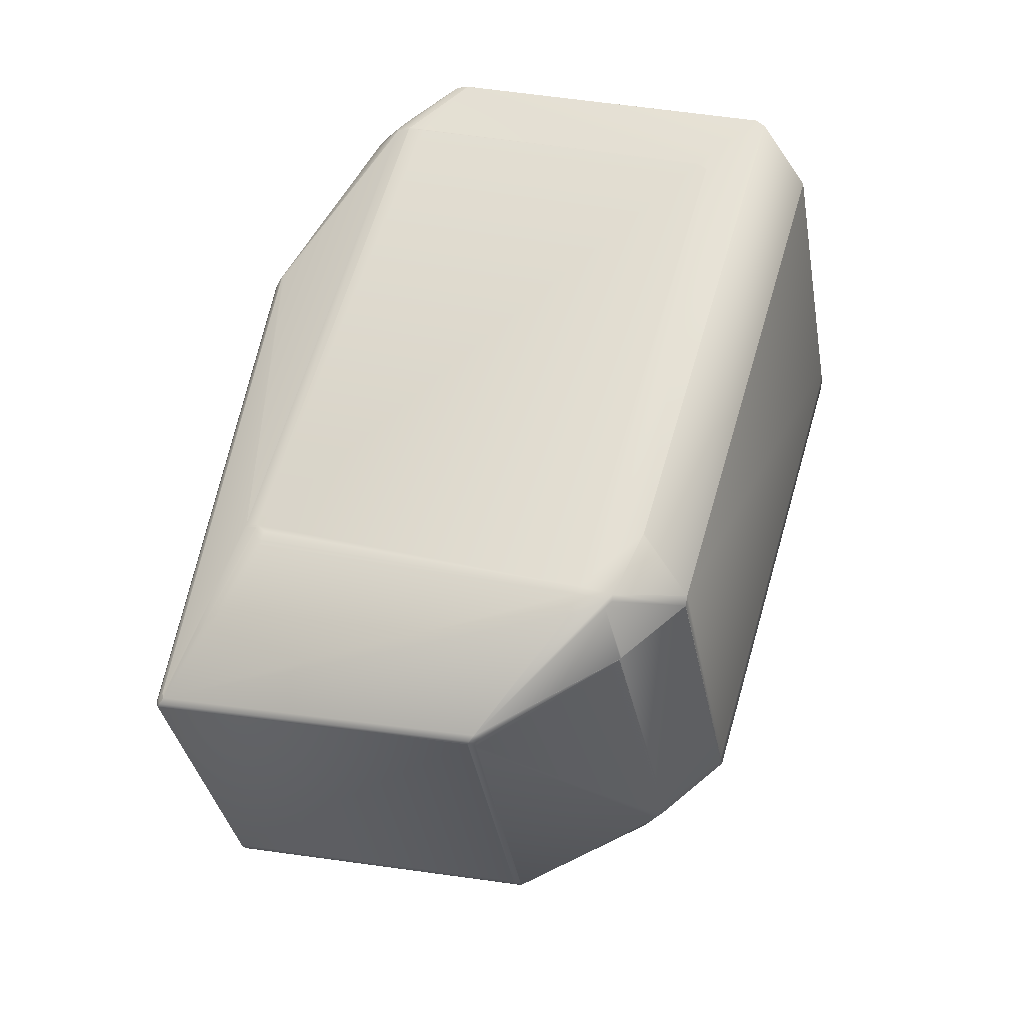
<metadata>
{"format":"obj","ext":"obj","renderer":"f3d","projection":"perspective","resolution":1024,"background":"white","views":[{"elev":70.8,"azim":116.3,"up":"+Z"}]}
</metadata>
<code>
v 0.3925 0.6741 1.021
v 0.2326 0.6294 0.9924
v 0.2345 0.6287 0.9905
v 0.3924 0.6743 1.021
v 0.2325 0.6295 0.9926
v 0.3945 0.6735 1.019
v 0.3959 0.6748 1.02
v 0.394 0.6754 1.022
v 0.164 0.6425 1.002
v 0.17 0.6341 0.9858
v 0.1689 0.6341 0.9854
v 0.1683 0.6341 0.9852
v 0.1678 0.6341 0.985
v 0.1673 0.6341 0.9848
v 0.1654 0.6341 0.984
v 0.3939 0.6756 1.022
v 0.3296 0.6715 1.023
v 0.234 0.6309 0.9937
v 0.1648 0.6426 1.002
v 0.1646 0.6426 1.002
v 0.4101 0.6974 0.8978
v 0.2501 0.6526 0.8692
v 0.3543 0.7091 0.8696
v 0.4098 0.6968 0.9004
v 0.2499 0.652 0.8718
v 0.4092 0.6996 0.8962
v 0.4115 0.6987 0.8989
v 0.162 0.6354 0.9783
v 0.2493 0.6548 0.8677
v 0.1905 0.6776 0.8463
v 0.173 0.6648 0.8566
v 0.1728 0.6648 0.8566
v 0.1723 0.665 0.8564
v 0.1752 0.6658 0.855
v 0.3954 0.6732 1.018
v 0.2355 0.6285 0.9896
v 0.4113 0.6981 0.9015
v 0.1622 0.6343 0.983
v 0.1618 0.6343 0.9829
v 0.1622 0.6354 0.9783
v 0.3968 0.6746 1.019
v 0.165 0.6341 0.9839
v 0.1646 0.6341 0.9838
v 0.1643 0.6341 0.9837
v 0.1639 0.6341 0.9836
v 0.1636 0.6341 0.9835
v 0.163 0.6342 0.9833
v 0.1624 0.6342 0.9831
v 0.4107 0.7009 0.8973
v 0.3532 0.7131 0.8682
v 0.3526 0.7135 0.8678
v 0.3522 0.7137 0.8676
v 0.352 0.7138 0.8675
v 0.3517 0.714 0.8673
v 0.3514 0.7141 0.8672
v 0.3511 0.7143 0.867
v 0.3507 0.7145 0.8668
v 0.3523 0.7177 0.868
v 0.3518 0.718 0.8678
v 0.3959 0.675 1.02
v 0.3636 0.7738 1.038
v 0.3655 0.7732 1.036
v 0.3635 0.7741 1.038
v 0.3166 0.7847 1.049
v 0.3654 0.7735 1.036
v 0.3159 0.7845 1.049
v 0.3149 0.7843 1.05
v 0.3143 0.7842 1.05
v 0.3138 0.7842 1.05
v 0.3359 0.6803 1.027
v 0.3354 0.6801 1.027
v 0.3133 0.7841 1.05
v 0.3348 0.68 1.027
v 0.3129 0.784 1.05
v 0.3333 0.6795 1.027
v 0.3124 0.7839 1.05
v 0.3115 0.7837 1.05
v 0.3322 0.6762 1.026
v 0.3318 0.6761 1.026
v 0.3111 0.7836 1.05
v 0.3313 0.676 1.026
v 0.3107 0.7836 1.05
v 0.3309 0.6759 1.026
v 0.3104 0.7836 1.05
v 0.3305 0.6758 1.026
v 0.3302 0.6757 1.026
v 0.3298 0.6756 1.026
v 0.3305 0.6718 1.023
v 0.3299 0.6716 1.023
v 0.3292 0.6714 1.023
v 0.1652 0.6426 1.002
v 0.3627 0.7763 1.037
v 0.3207 0.8046 1.038
v 0.3104 0.7942 1.05
v 0.3084 0.7935 1.051
v 0.3191 0.7852 1.049
v 0.3178 0.7849 1.049
v 0.3172 0.7849 1.049
v 0.3205 0.8047 1.038
v 0.3204 0.8047 1.038
v 0.3202 0.8048 1.038
v 0.3646 0.7757 1.035
v 0.3229 0.8035 1.037
v 0.3226 0.8037 1.037
v 0.3224 0.8038 1.037
v 0.3221 0.8039 1.038
v 0.3218 0.8041 1.038
v 0.3214 0.8043 1.038
v 0.3211 0.8044 1.038
v 0.3209 0.8045 1.038
v 0.3812 0.7969 0.9148
v 0.3811 0.7972 0.9149
v 0.3809 0.7966 0.9174
v 0.381 0.7963 0.9174
v 0.3804 0.7991 0.9133
v 0.381 0.7974 0.9151
v 0.3803 0.7994 0.9133
v 0.3808 0.7968 0.9176
v 0.3802 0.7996 0.9135
v 0.3799 0.799 0.9161
v 0.3665 0.7728 1.035
v 0.3664 0.7731 1.035
v 0.3664 0.7729 1.035
v 0.3968 0.6747 1.019
v 0.3663 0.7732 1.035
v 0.3655 0.7754 1.034
v 0.3298 0.8229 0.8908
v 0.3514 0.7183 0.8676
v 0.3382 0.8277 0.8991
v 0.3375 0.8304 0.9009
v 0.3657 0.776 1.031
v 0.3385 0.8308 0.9105
v 0.3381 0.8311 0.9107
v 0.3377 0.8314 0.9109
v 0.3372 0.8317 0.911
v 0.3368 0.832 0.911
v 0.3365 0.8323 0.9111
v 0.3361 0.8326 0.9112
v 0.3357 0.8328 0.9113
v 0.3354 0.833 0.9114
v 0.335 0.8321 0.9155
v 0.3346 0.8323 0.9156
v 0.3239 0.8042 1.033
v 0.3235 0.8032 1.037
v 0.1587 0.6418 0.9964
v 0.1615 0.6407 0.9964
v 0.1639 0.6425 1.002
v 0.1387 0.6537 1.001
v 0.1609 0.6345 0.9828
v 0.1358 0.6456 0.9819
v 0.1614 0.6344 0.9829
v 0.1613 0.6344 0.9828
v 0.1877 0.6786 0.8463
v 0.1499 0.677 0.8541
v 0.1593 0.6976 0.8437
v 0.3493 0.715 0.8663
v 0.35 0.7148 0.8665
v 0.3498 0.7149 0.8665
v 0.1849 0.6863 0.8447
v 0.3489 0.7152 0.8662
v 0.3492 0.7151 0.8662
v 0.1848 0.6864 0.8446
v 0.1751 0.6659 0.855
v 0.1845 0.6865 0.8446
v 0.1844 0.6866 0.8446
v 0.3076 0.7953 1.05
v 0.3056 0.7946 1.051
v 0.2945 0.8161 1.037
v 0.3084 0.7834 1.05
v 0.2825 0.7946 1.049
v 0.3076 0.7835 1.05
v 0.2823 0.7946 1.049
v 0.2917 0.8152 1.039
v 0.2916 0.8152 1.039
v 0.3201 0.8048 1.038
v 0.3197 0.8049 1.038
v 0.31 0.7835 1.05
v 0.3097 0.7835 1.05
v 0.3091 0.7835 1.05
v 0.3347 0.8315 0.9009
v 0.3028 0.8386 0.8922
v 0.3059 0.8466 0.9109
v 0.3056 0.8466 0.9109
v 0.3295 0.8231 0.8908
v 0.3293 0.8232 0.8907
v 0.329 0.8234 0.8907
v 0.328 0.8274 0.8931
v 0.335 0.8333 0.9114
v 0.3332 0.8343 0.9117
v 0.3329 0.8345 0.9117
v 0.3325 0.8348 0.9118
v 0.3318 0.8351 0.9118
v 0.306 0.8465 0.9109
v 0.3312 0.8354 0.9118
v 0.3279 0.8274 0.893
v 0.3343 0.6799 1.027
v 0.3344 0.8336 0.9116
v 0.334 0.8327 0.9158
v 0.3341 0.8338 0.9116
v 0.3338 0.834 0.9117
v 0.3335 0.8342 0.9117
v 0.3233 0.8045 1.033
v 0.3329 0.6794 1.027
v 0.3337 0.8329 0.9159
v 0.323 0.8047 1.033
v 0.3324 0.6793 1.027
v 0.3334 0.833 0.916
v 0.3227 0.8049 1.033
v 0.332 0.6793 1.027
v 0.3331 0.8332 0.916
v 0.3225 0.805 1.033
v 0.3317 0.6792 1.027
v 0.3328 0.8334 0.9161
v 0.3222 0.8051 1.033
v 0.3313 0.6791 1.027
v 0.3325 0.8335 0.9162
v 0.322 0.8053 1.033
v 0.3216 0.8042 1.038
v 0.3306 0.679 1.027
v 0.3295 0.6755 1.026
v 0.3327 0.8346 0.9118
v 0.3323 0.8336 0.9162
v 0.3218 0.8054 1.033
v 0.332 0.8338 0.9163
v 0.3215 0.8055 1.033
v 0.3298 0.6789 1.027
v 0.3289 0.6754 1.026
v 0.3286 0.6753 1.026
v 0.308 0.7834 1.05
v 0.3322 0.8349 0.9118
v 0.3316 0.834 0.9164
v 0.3318 0.8339 0.9163
v 0.332 0.835 0.9118
v 0.3502 0.7147 0.8666
v 0.3211 0.8057 1.033
v 0.3314 0.8341 0.9164
v 0.3209 0.8058 1.033
v 0.3512 0.7184 0.8675
v 0.3308 0.8178 0.8897
v 0.1643 0.6464 1.004
v 0.1638 0.6464 1.004
v 0.1636 0.6465 1.004
v 0.1634 0.6465 1.004
v 0.1431 0.7548 1.028
v 0.1632 0.6465 1.004
v 0.1419 0.7511 1.027
v 0.1621 0.6517 1.005
v 0.3068 0.8462 0.911
v 0.3064 0.8464 0.9109
v 0.3059 0.8453 0.9155
v 0.3309 0.8343 0.9164
v 0.3313 0.8353 0.9118
v 0.2955 0.8157 1.037
v 0.3058 0.8454 0.9155
v 0.2951 0.8159 1.037
v 0.3315 0.8353 0.9118
v 0.331 0.8342 0.9164
v 0.3497 0.715 0.8664
v 0.3508 0.7185 0.8674
v 0.3305 0.8179 0.8896
v 0.3062 0.8464 0.9109
v 0.2953 0.8171 1.033
v 0.2949 0.816 1.037
v 0.1618 0.6354 0.9782
v 0.1616 0.6343 0.9829
v 0.3495 0.715 0.8663
v 0.3507 0.7186 0.8673
v 0.3304 0.818 0.8896
v 0.163 0.6464 1.004
v 0.3056 0.8455 0.9155
v 0.3054 0.8456 0.9156
v 0.2948 0.816 1.037
v 0.1726 0.6649 0.8565
v 0.1617 0.6354 0.9782
v 0.1615 0.6355 0.9781
v 0.3505 0.7186 0.8673
v 0.3302 0.8181 0.8895
v 0.3292 0.8233 0.8907
v 0.1176 0.766 1.027
v 0.1427 0.7549 1.028
v 0.3058 0.8466 0.9109
v 0.295 0.8172 1.033
v 0.1725 0.6649 0.8565
v 0.3504 0.7187 0.8672
v 0.3301 0.8181 0.8895
v 0.3291 0.8234 0.8907
v 0.1381 0.6576 1.003
v 0.1377 0.6576 1.003
v 0.1628 0.6465 1.004
v 0.1164 0.7623 1.027
v 0.1367 0.6629 1.004
v 0.1618 0.6518 1.005
v 0.1415 0.7512 1.027
v 0.2821 0.7946 1.049
v 0.1176 0.766 1.027
v 0.162 0.6366 0.9734
v 0.1611 0.6344 0.9828
v 0.3488 0.7152 0.8662
v 0.3501 0.7188 0.8672
v 0.3299 0.8182 0.8894
v 0.3288 0.8235 0.8906
v 0.1629 0.6465 1.004
v 0.3057 0.8466 0.9109
v 0.3053 0.8456 0.9156
v 0.3049 0.8444 0.9203
v 0.3048 0.8444 0.9203
v 0.2945 0.8161 1.037
v 0.1614 0.6355 0.9781
v 0.1722 0.665 0.8563
v 0.1618 0.6367 0.9734
v 0.161 0.6345 0.9828
v 0.3289 0.8235 0.8907
v 0.1387 0.6537 1.001
v 0.1377 0.6576 1.003
v 0.3052 0.8456 0.9155
v 0.3048 0.8445 0.9202
v 0.2944 0.8161 1.037
v 0.2916 0.8152 1.039
v 0.1271 0.7866 1.017
v 0.147 0.6762 0.8554
v 0.1718 0.6639 0.861
v 0.1613 0.6355 0.9781
v 0.1721 0.665 0.8564
v 0.147 0.6761 0.8555
v 0.1717 0.6639 0.8611
v 0.3038 0.8346 0.8898
v 0.3277 0.8275 0.893
v 0.3037 0.8346 0.8897
v 0.3027 0.8385 0.8921
v 0.3287 0.8235 0.8906
v 0.3027 0.8385 0.8921
v 0.3056 0.8466 0.9108
v 0.1164 0.7623 1.026
v 0.1366 0.6629 1.004
v 0.1411 0.818 0.8893
v 0.1407 0.8169 0.894
v 0.3024 0.8447 0.9169
v 0.1379 0.8161 0.8953
v 0.3019 0.8436 0.9216
v 0.1374 0.8149 0.9
v 0.1271 0.7866 1.017
v 0.1362 0.6466 0.9772
v 0.1466 0.675 0.8602
v 0.3036 0.8257 0.8876
v 0.1392 0.7971 0.866
v 0.1381 0.8023 0.8672
v 0.3238 0.7263 0.8653
v 0.3025 0.831 0.8887
v 0.3048 0.8293 0.8885
v 0.325 0.7299 0.8663
v 0.1594 0.6976 0.8437
v 0.1583 0.7029 0.8449
v 0.1393 0.806 0.8682
v 0.1583 0.7029 0.8449
v 0.138 0.8023 0.8672
v 0.1392 0.8059 0.8682
v 0.35 0.7188 0.8671
v 0.1383 0.8099 0.8706
v 0.3298 0.8183 0.8894
v 0.1382 0.8099 0.8706
v 0.1382 0.8099 0.8706
v 0.1377 0.6576 1.003
v 0.1176 0.766 1.027
v 0.1164 0.7623 1.026
v 0.1366 0.6629 1.004
v 0.1383 0.8171 0.8906
v 0.1354 0.809 0.8719
v 0.1383 0.8171 0.8906
v 0.1378 0.8161 0.8953
v 0.1374 0.8149 0.9
v 0.1362 0.6467 0.9772
v 0.1466 0.675 0.8602
v 0.1348 0.6495 0.9843
v 0.1358 0.6456 0.9819
v 0.1348 0.6496 0.9843
v 0.1135 0.7542 1.008
v 0.1135 0.7543 1.008
v 0.1337 0.6548 0.9855
v 0.1565 0.6967 0.8451
v 0.1554 0.702 0.8462
v 0.137 0.8062 0.8696
v 0.1352 0.8014 0.8685
v 0.1342 0.8054 0.8709
v 0.1354 0.809 0.8719
v 0.1459 0.6814 0.8566
v 0.1257 0.7809 0.8789
v 0.1247 0.7848 0.8813
v 0.1342 0.8054 0.871
v 0.1147 0.7579 1.009
v 0.1135 0.7543 1.008
v 0.1284 0.7955 0.9057
v 0.128 0.7943 0.9104
v 0.1284 0.7955 0.9056
v 0.1255 0.7874 0.887
v 0.1176 0.766 1.027
v 0.128 0.7943 0.9104
v 0.1251 0.7863 0.8917
v 0.1259 0.7885 0.8823
v 0.1288 0.7965 0.901
v 0.1466 0.6751 0.8601
v 0.146 0.6801 0.8579
v 0.1449 0.6854 0.859
v 0.1461 0.674 0.8649
v 0.1456 0.679 0.8625
v 0.1445 0.6843 0.8637
v 0.1243 0.7837 0.886
v 0.1247 0.7848 0.8813
v 0.1451 0.6779 0.8673
v 0.1441 0.6832 0.8684
v 0.1239 0.7826 0.8907
v 0.1243 0.7838 0.886
v 0.1239 0.7826 0.8907
f 1 2 3
f 1 4 5
f 1 5 2
f 1 6 7
f 1 3 6
f 1 8 4
f 1 7 8
f 2 5 9
f 2 10 11
f 2 11 12
f 2 12 13
f 2 13 14
f 2 14 15
f 2 15 3
f 2 9 10
f 4 8 16
f 4 16 17
f 4 17 5
f 5 18 19
f 5 17 18
f 5 19 20
f 5 20 9
f 21 22 23
f 21 24 25
f 21 25 22
f 21 26 27
f 21 27 24
f 21 23 26
f 22 25 28
f 22 29 23
f 22 30 29
f 22 31 32
f 22 32 33
f 22 28 31
f 22 34 30
f 22 33 34
f 24 35 36
f 24 36 25
f 24 27 37
f 24 37 35
f 25 36 38
f 25 38 39
f 25 40 28
f 25 39 40
f 35 6 3
f 35 3 36
f 35 37 41
f 35 41 6
f 36 3 15
f 36 15 42
f 36 42 43
f 36 43 44
f 36 44 45
f 36 45 46
f 36 46 47
f 36 47 48
f 36 48 38
f 6 41 7
f 26 49 27
f 26 23 50
f 26 50 51
f 26 51 52
f 26 52 53
f 26 53 54
f 26 54 55
f 26 55 56
f 26 56 57
f 26 58 59
f 26 57 58
f 26 59 49
f 29 30 23
f 8 7 60
f 8 60 16
f 61 16 62
f 61 63 64
f 61 62 65
f 61 65 63
f 61 64 16
f 16 60 62
f 16 64 66
f 16 66 67
f 16 67 68
f 16 68 69
f 16 70 71
f 16 69 72
f 16 71 73
f 16 72 74
f 16 73 75
f 16 74 76
f 16 76 77
f 16 78 79
f 16 75 78
f 16 77 80
f 16 79 81
f 16 80 82
f 16 81 83
f 16 82 84
f 16 83 85
f 16 84 70
f 16 85 86
f 16 86 87
f 16 87 88
f 16 88 89
f 16 89 17
f 18 17 90
f 18 91 19
f 18 90 91
f 63 92 93
f 63 65 92
f 63 94 95
f 63 95 96
f 63 96 97
f 63 97 98
f 63 98 64
f 63 93 99
f 63 99 100
f 63 100 101
f 63 101 94
f 92 65 102
f 92 102 103
f 92 103 104
f 92 104 105
f 92 105 106
f 92 106 107
f 92 107 108
f 92 108 109
f 92 109 110
f 92 110 93
f 111 27 49
f 111 112 113
f 111 114 27
f 111 113 114
f 111 115 112
f 111 49 115
f 27 114 37
f 112 116 113
f 112 115 117
f 112 117 116
f 116 118 113
f 116 117 119
f 116 119 120
f 116 120 118
f 114 121 37
f 114 113 122
f 114 122 121
f 121 41 37
f 121 122 123
f 121 123 124
f 121 124 41
f 41 124 7
f 113 118 122
f 122 118 125
f 122 125 123
f 123 125 62
f 123 62 60
f 123 60 124
f 124 60 7
f 118 120 126
f 118 126 125
f 125 65 62
f 125 126 102
f 125 102 65
f 115 49 127
f 115 127 117
f 49 59 128
f 49 128 127
f 117 129 130
f 117 130 119
f 117 127 129
f 119 131 120
f 119 130 132
f 119 132 133
f 119 133 134
f 119 134 135
f 119 135 136
f 119 136 137
f 119 137 138
f 119 138 139
f 119 139 131
f 131 126 120
f 131 139 140
f 131 140 141
f 131 141 142
f 131 142 126
f 126 142 143
f 126 143 144
f 126 144 103
f 126 103 102
f 145 146 147
f 145 147 148
f 145 149 146
f 145 150 149
f 145 148 150
f 146 47 147
f 146 151 47
f 146 152 151
f 146 149 152
f 153 30 154
f 153 155 30
f 153 154 155
f 23 30 156
f 23 51 50
f 23 52 51
f 23 53 52
f 23 54 53
f 23 55 54
f 23 56 55
f 23 57 56
f 23 157 57
f 23 158 157
f 23 156 158
f 30 159 160
f 30 161 156
f 30 162 159
f 30 34 163
f 30 163 154
f 30 160 161
f 30 164 162
f 30 155 165
f 30 165 164
f 166 167 95
f 166 94 168
f 166 95 94
f 166 168 167
f 167 169 95
f 167 170 171
f 167 171 169
f 167 172 170
f 167 168 173
f 167 173 174
f 167 174 172
f 94 101 175
f 94 175 176
f 94 176 168
f 95 97 96
f 95 98 97
f 95 64 98
f 95 66 64
f 95 67 66
f 95 68 67
f 95 69 68
f 95 72 69
f 95 74 72
f 95 76 74
f 95 77 76
f 95 80 77
f 95 82 80
f 95 84 82
f 95 177 84
f 95 178 177
f 95 179 178
f 95 169 179
f 180 130 181
f 180 182 130
f 180 181 183
f 180 183 182
f 129 127 184
f 129 184 185
f 129 185 186
f 129 186 187
f 129 187 130
f 130 133 132
f 130 134 133
f 130 135 134
f 130 136 135
f 130 137 136
f 130 138 137
f 130 139 138
f 130 140 139
f 130 188 140
f 130 189 188
f 130 190 189
f 130 191 190
f 130 192 191
f 130 193 194
f 130 194 192
f 130 182 193
f 130 187 195
f 130 195 181
f 10 9 11
f 11 9 12
f 12 9 13
f 70 84 71
f 13 15 14
f 13 9 147
f 13 147 15
f 71 84 177
f 71 177 73
f 73 196 75
f 73 177 178
f 73 178 196
f 140 188 142
f 140 142 141
f 196 178 75
f 188 197 198
f 188 198 142
f 188 199 197
f 188 200 199
f 188 201 200
f 188 189 201
f 142 198 143
f 143 198 144
f 144 198 202
f 144 202 103
f 78 75 203
f 78 203 79
f 75 178 179
f 75 179 203
f 197 199 204
f 197 204 198
f 198 204 202
f 202 204 103
f 103 204 205
f 103 205 104
f 15 147 42
f 79 203 206
f 79 206 81
f 203 179 206
f 199 200 207
f 199 207 204
f 204 207 205
f 205 207 104
f 104 207 208
f 104 208 105
f 42 147 43
f 81 206 209
f 81 209 83
f 206 179 209
f 200 201 210
f 200 210 207
f 207 210 208
f 208 210 105
f 105 210 211
f 105 211 106
f 43 147 44
f 83 209 212
f 83 212 85
f 209 179 169
f 209 169 212
f 201 189 213
f 201 213 210
f 210 213 211
f 211 213 106
f 106 213 214
f 106 214 107
f 44 147 45
f 85 212 215
f 85 215 86
f 212 169 215
f 189 190 216
f 189 216 213
f 213 216 214
f 214 216 107
f 107 216 217
f 107 217 218
f 107 218 108
f 45 147 46
f 86 215 219
f 86 220 87
f 86 219 220
f 215 169 219
f 190 221 222
f 190 222 216
f 190 191 221
f 216 222 217
f 217 222 218
f 218 222 223
f 218 223 108
f 46 147 47
f 58 57 59
f 87 220 88
f 221 191 224
f 221 224 222
f 222 224 223
f 223 224 108
f 108 224 225
f 108 225 109
f 88 220 89
f 220 219 226
f 220 227 89
f 220 228 227
f 220 226 228
f 219 169 229
f 219 229 171
f 219 171 226
f 191 230 231
f 191 232 224
f 191 233 230
f 191 231 232
f 191 192 233
f 224 232 225
f 225 232 109
f 109 232 231
f 109 231 110
f 47 38 48
f 47 151 38
f 57 234 59
f 57 157 234
f 59 234 128
f 230 233 231
f 110 231 235
f 110 235 93
f 89 227 17
f 227 228 17
f 233 192 236
f 233 236 231
f 231 236 235
f 235 236 93
f 93 236 237
f 93 237 99
f 234 157 128
f 128 157 238
f 128 239 127
f 128 238 239
f 17 91 90
f 17 228 19
f 17 19 91
f 228 240 19
f 228 226 171
f 228 241 240
f 228 242 241
f 228 243 242
f 228 171 244
f 228 245 243
f 228 246 247
f 228 247 245
f 228 244 246
f 240 241 19
f 169 171 229
f 248 249 250
f 248 250 251
f 248 252 194
f 248 251 252
f 248 193 249
f 248 194 193
f 253 250 254
f 253 255 175
f 253 101 251
f 253 254 255
f 253 251 250
f 253 175 101
f 192 256 257
f 192 257 236
f 192 194 256
f 236 257 237
f 237 257 99
f 99 257 251
f 99 101 100
f 99 251 101
f 38 151 39
f 157 158 258
f 157 258 238
f 239 238 184
f 239 184 127
f 238 258 259
f 238 260 184
f 238 259 260
f 158 156 258
f 19 241 20
f 241 242 20
f 249 261 254
f 249 254 250
f 249 193 261
f 255 254 262
f 255 262 263
f 255 263 175
f 256 252 251
f 256 251 257
f 256 194 252
f 31 28 264
f 31 264 32
f 40 39 28
f 39 265 28
f 39 151 265
f 258 266 259
f 258 156 266
f 260 259 185
f 260 185 184
f 259 266 267
f 259 268 185
f 259 267 268
f 20 242 9
f 242 243 269
f 242 269 9
f 261 193 270
f 261 270 254
f 254 270 262
f 262 270 263
f 263 270 271
f 263 272 168
f 263 271 272
f 263 168 175
f 175 168 176
f 32 273 33
f 32 264 274
f 32 274 275
f 32 275 273
f 28 265 264
f 265 151 264
f 266 156 267
f 268 267 276
f 268 276 185
f 267 156 276
f 185 277 278
f 185 276 277
f 185 278 186
f 170 172 279
f 170 279 280
f 170 280 171
f 243 245 269
f 171 280 244
f 193 182 281
f 193 281 271
f 193 271 270
f 272 271 282
f 272 282 168
f 273 283 33
f 273 275 283
f 264 151 274
f 151 152 274
f 156 161 276
f 159 162 160
f 277 276 284
f 277 284 278
f 276 161 284
f 278 285 286
f 278 284 285
f 278 286 186
f 287 288 289
f 287 290 291
f 287 291 288
f 287 289 292
f 287 293 290
f 287 292 293
f 172 174 294
f 172 294 295
f 172 295 279
f 245 247 293
f 245 289 269
f 245 293 292
f 245 292 289
f 246 244 280
f 246 293 247
f 246 280 293
f 182 183 281
f 283 296 33
f 283 275 296
f 274 152 275
f 152 297 275
f 152 149 297
f 161 160 284
f 162 164 298
f 162 298 160
f 285 284 299
f 285 299 286
f 284 160 299
f 286 300 301
f 286 299 300
f 286 301 186
f 9 269 147
f 269 302 147
f 269 289 302
f 281 303 304
f 281 304 271
f 281 183 303
f 271 305 282
f 271 304 305
f 282 305 168
f 305 304 168
f 168 304 306
f 168 306 307
f 168 307 173
f 173 307 174
f 34 33 163
f 33 296 308
f 33 309 163
f 33 310 309
f 33 308 310
f 296 275 308
f 275 297 308
f 297 311 308
f 297 149 311
f 186 312 195
f 186 195 187
f 186 301 312
f 147 302 313
f 147 313 148
f 302 288 314
f 302 289 288
f 302 314 313
f 303 183 315
f 303 315 304
f 304 315 306
f 306 315 307
f 307 315 316
f 307 316 317
f 307 317 318
f 307 318 174
f 174 318 319
f 174 295 294
f 174 319 295
f 163 309 320
f 163 320 154
f 309 310 321
f 309 321 322
f 309 323 324
f 309 325 323
f 309 322 325
f 309 324 320
f 310 308 321
f 321 308 322
f 308 311 322
f 311 149 322
f 326 181 327
f 326 328 329
f 326 329 181
f 326 330 328
f 326 327 330
f 181 195 327
f 181 329 331
f 181 332 183
f 181 331 332
f 312 301 330
f 312 330 327
f 312 327 195
f 288 291 333
f 288 333 334
f 288 334 314
f 290 279 295
f 290 293 280
f 290 280 279
f 290 333 291
f 290 295 333
f 183 332 335
f 183 335 336
f 183 336 315
f 315 337 316
f 315 336 338
f 315 338 337
f 316 337 339
f 316 339 318
f 316 318 317
f 337 338 339
f 339 338 318
f 318 338 340
f 318 340 341
f 318 341 319
f 323 325 342
f 323 343 324
f 323 342 343
f 325 322 342
f 322 149 342
f 149 150 342
f 344 345 346
f 344 347 345
f 344 348 349
f 344 346 348
f 344 349 350
f 344 350 347
f 345 347 351
f 345 351 352
f 345 352 346
f 347 350 298
f 347 298 351
f 351 155 352
f 351 298 165
f 351 165 155
f 348 346 353
f 348 328 349
f 348 353 328
f 346 352 155
f 346 155 354
f 346 355 356
f 346 354 355
f 346 356 353
f 349 328 357
f 349 357 350
f 350 357 298
f 328 353 358
f 328 358 329
f 328 359 357
f 328 330 359
f 353 356 360
f 353 360 358
f 329 358 361
f 329 361 331
f 358 360 361
f 160 298 299
f 164 165 298
f 300 299 357
f 300 357 301
f 299 298 357
f 301 359 330
f 301 357 359
f 313 314 148
f 314 334 362
f 314 362 148
f 333 295 363
f 333 362 334
f 333 364 365
f 333 365 362
f 333 363 364
f 295 319 363
f 332 331 361
f 332 361 335
f 335 366 336
f 335 361 367
f 335 367 366
f 366 338 336
f 366 368 369
f 366 369 338
f 366 367 368
f 338 369 340
f 340 369 341
f 341 369 370
f 341 370 319
f 324 343 320
f 343 342 320
f 342 150 371
f 342 372 320
f 342 371 372
f 150 373 374
f 150 148 373
f 150 374 371
f 373 148 362
f 373 362 375
f 373 375 374
f 376 362 365
f 376 364 377
f 376 365 364
f 376 375 362
f 376 377 378
f 376 378 375
f 155 379 354
f 155 154 320
f 155 320 379
f 355 354 380
f 355 381 356
f 355 382 381
f 355 380 382
f 354 379 380
f 381 382 383
f 381 383 384
f 381 360 356
f 381 384 360
f 379 320 380
f 382 380 320
f 382 320 385
f 382 386 387
f 382 385 386
f 382 387 383
f 383 387 388
f 383 388 367
f 383 367 384
f 360 384 367
f 360 367 361
f 364 363 389
f 364 390 377
f 364 389 390
f 391 392 393
f 391 393 394
f 391 394 392
f 392 363 393
f 392 394 363
f 363 319 395
f 363 396 393
f 363 395 396
f 363 394 397
f 363 397 389
f 368 367 398
f 368 399 369
f 368 398 399
f 369 399 393
f 369 393 370
f 370 393 319
f 319 393 396
f 319 396 395
f 320 372 400
f 320 401 385
f 320 400 401
f 386 385 402
f 386 402 387
f 385 401 402
f 372 371 403
f 372 403 400
f 371 374 403
f 401 400 404
f 401 404 402
f 387 402 405
f 387 406 407
f 387 405 406
f 387 407 388
f 402 404 405
f 400 403 404
f 403 374 408
f 403 408 404
f 374 375 408
f 404 408 409
f 404 409 405
f 406 405 410
f 406 410 411
f 406 411 407
f 405 409 410
f 408 375 378
f 408 378 409
f 410 377 411
f 410 409 377
f 377 409 378
f 377 412 411
f 377 390 412
f 388 407 398
f 388 398 367
f 399 398 394
f 399 394 393
f 407 411 398
f 411 412 394
f 411 394 398
f 412 390 397
f 412 397 394
f 390 389 397

</code>
